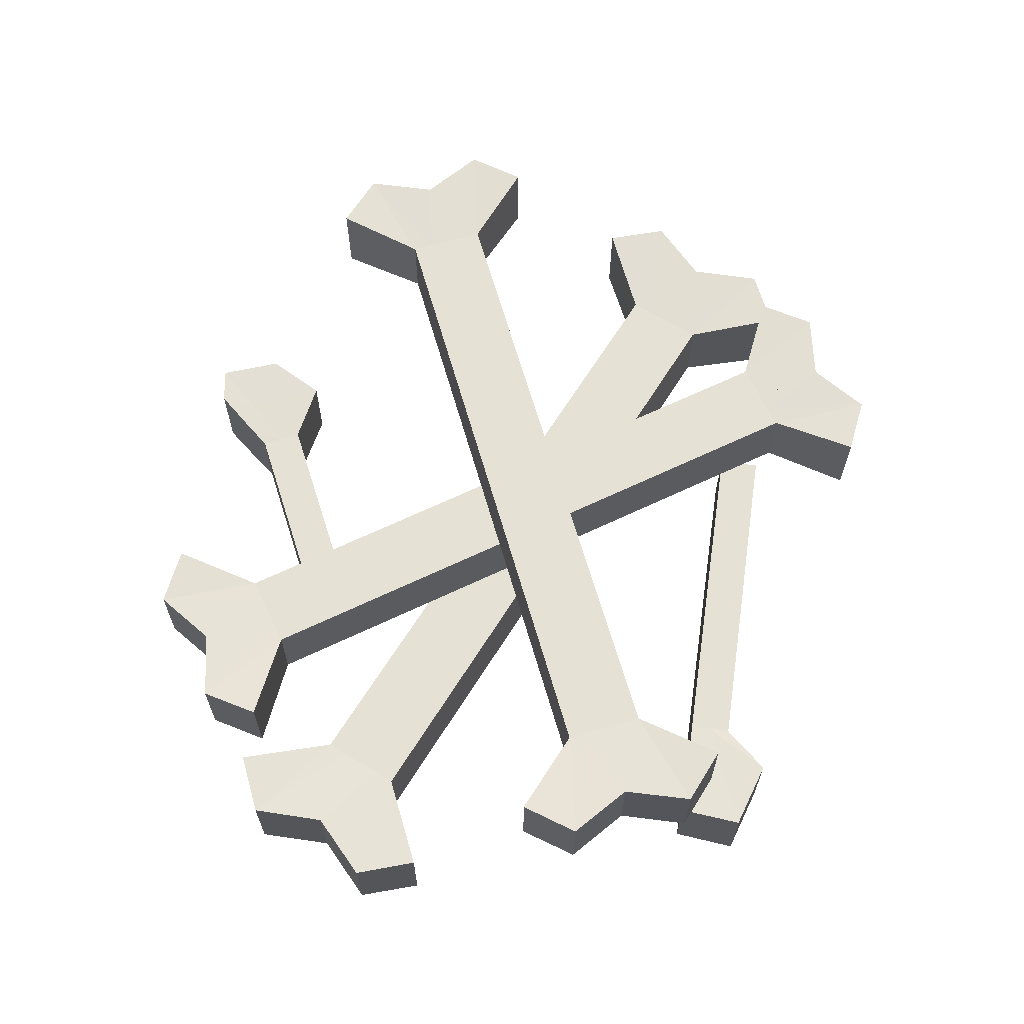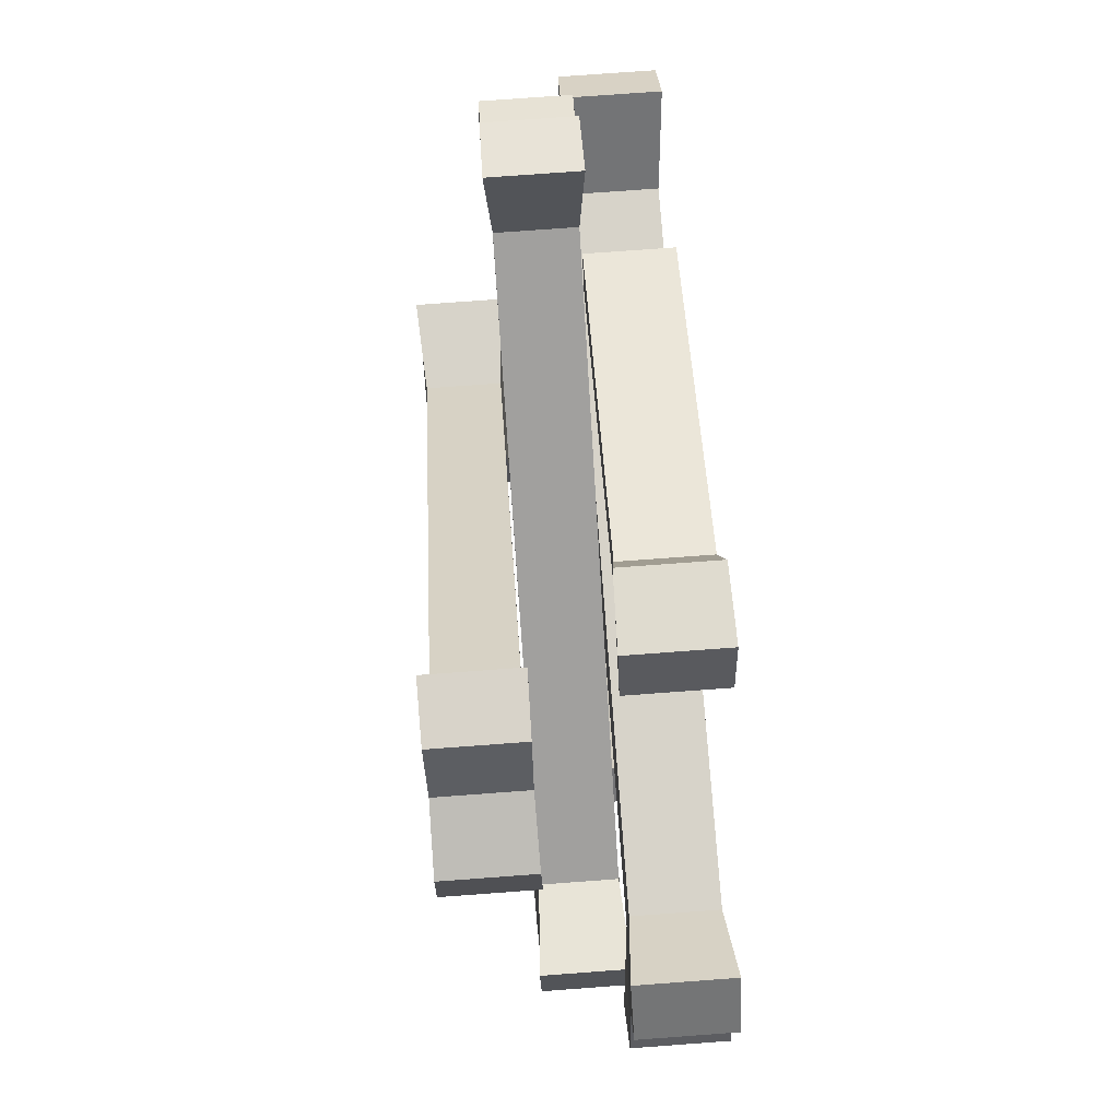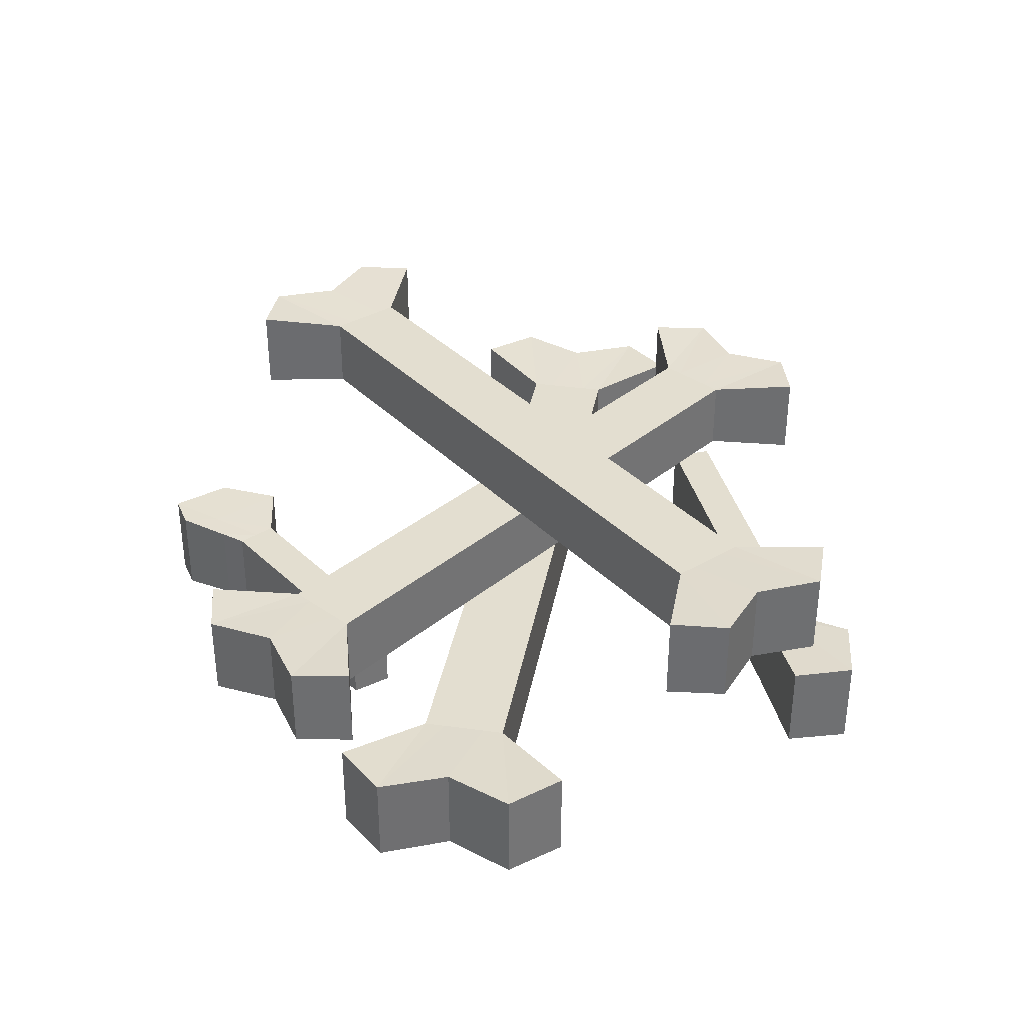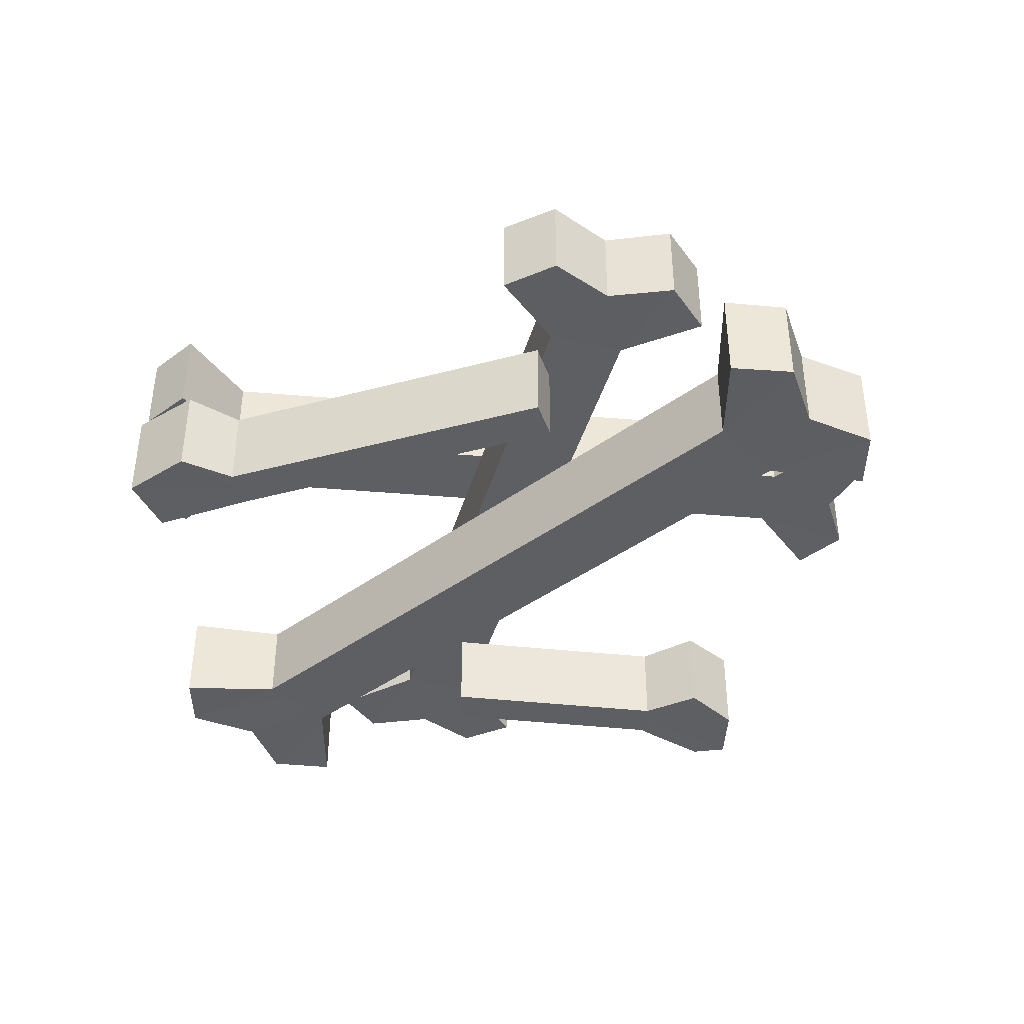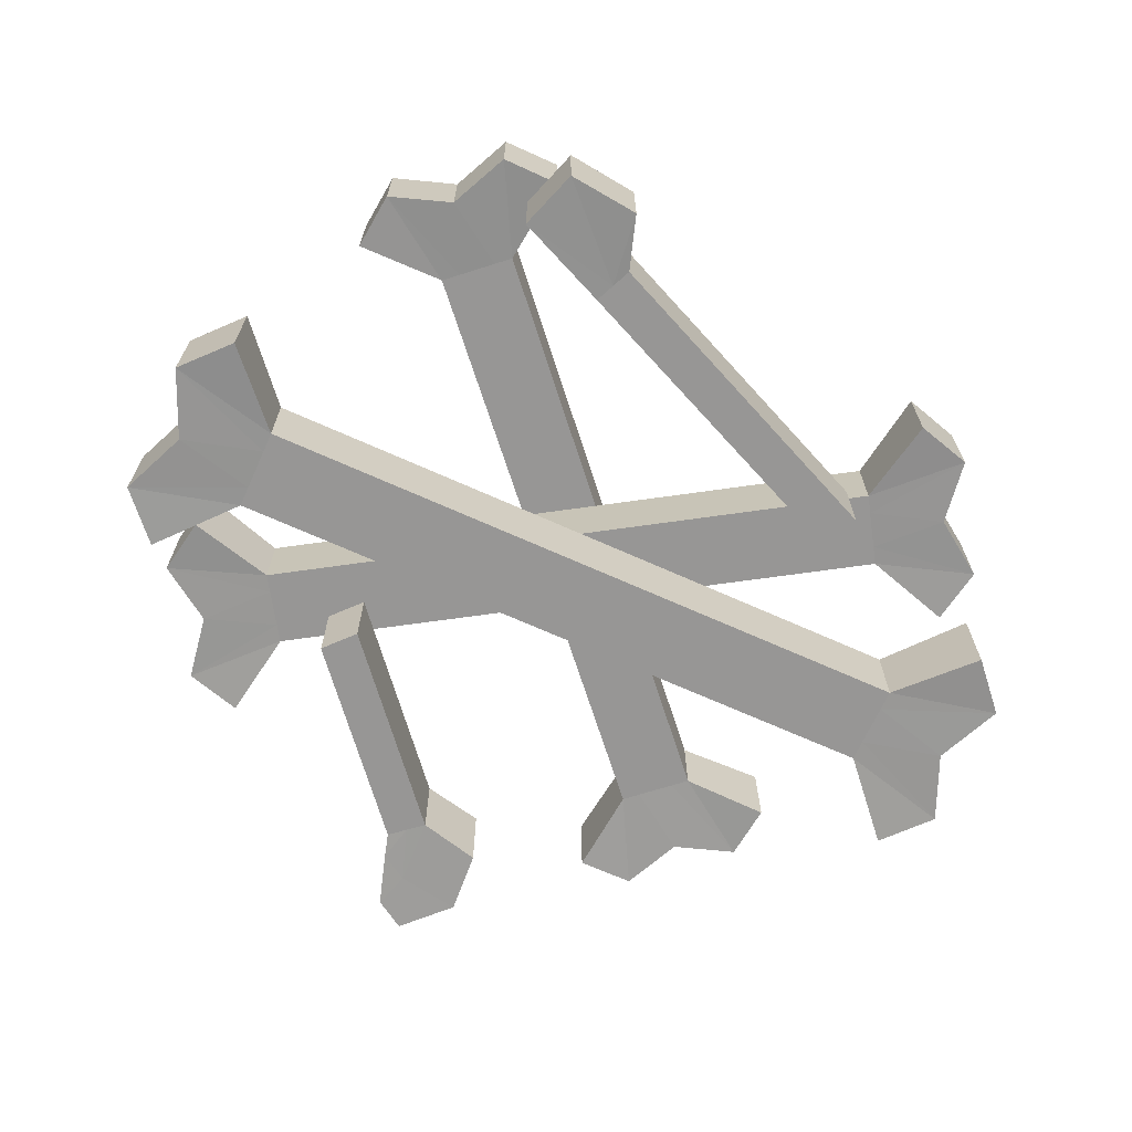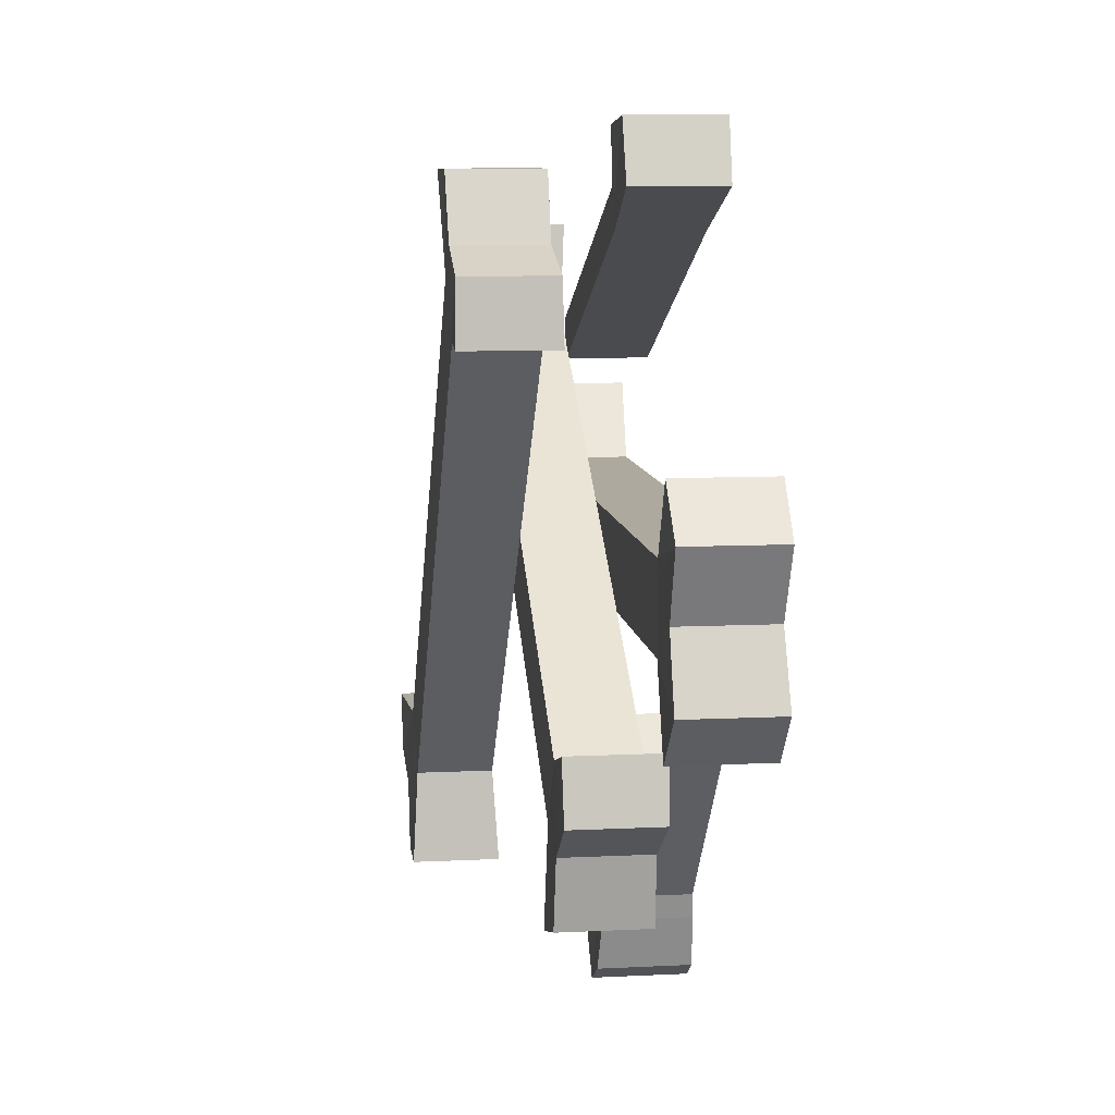
<metadata>
{"format":"obj","ext":"obj","renderer":"f3d","projection":"perspective","resolution":1024,"background":"white","views":[{"elev":64.5,"azim":-58.1,"up":"+Y"},{"elev":76.2,"azim":-94.2,"up":"+Z"},{"elev":35.7,"azim":-79.6,"up":"+Y"},{"elev":-40.6,"azim":42.0,"up":"+Y"},{"elev":-67.9,"azim":-24.3,"up":"+Y"},{"elev":9.1,"azim":-97.5,"up":"+Z"}]}
</metadata>
<code>
o Pile_of_Bones_Cube.003
v -6.856 -1.85 15.4
v -6.856 1.85 15.4
v -7.263 -1.619 11.54
v -7.263 1.619 11.54
v -7.865 1.619 11
v -7.865 -1.619 11
v -9.36 -1.816 15.41
v -9.36 1.816 15.41
v 14.55 -1.85 -8.358
v 14.55 1.85 -8.358
v 10.67 -1.619 -8.363
v 10.67 1.619 -8.363
v 10.07 1.619 -8.905
v 10.07 -1.619 -8.905
v 14.3 -1.816 -10.85
v 14.3 1.816 -10.85
v -8.466 1.619 10.46
v -8.466 -1.619 10.46
v -13.55 -1.85 9.37
v -13.55 1.85 9.37
v -9.67 -1.619 9.375
v -9.67 1.619 9.375
v -10.57 -1.782 12.79
v -10.57 1.782 12.79
v -9.068 1.619 9.917
v -9.068 -1.619 9.917
v -13.3 -1.816 11.86
v -13.3 1.816 11.86
v 9.47 1.619 -9.447
v 9.47 -1.619 -9.447
v 7.859 -1.85 -14.39
v 7.859 1.85 -14.39
v 8.267 -1.619 -10.53
v 8.267 1.619 -10.53
v 11.57 -1.782 -11.78
v 11.57 1.782 -11.78
v 8.869 1.619 -9.989
v 8.869 -1.619 -9.989
v 10.36 -1.816 -14.4
v 10.36 1.816 -14.4
v 17.79 -8.76 -4.364
v 17.79 -4.76 -4.364
v 14.99 -8.511 -1.245
v 14.99 -5.009 -1.245
v 14.99 -5.009 -0.3692
v 14.99 -8.511 -0.3692
v 19.61 -8.724 -2.36
v 19.61 -4.797 -2.36
v -16.79 -8.76 -4.364
v -16.79 -4.76 -4.364
v -13.98 -8.511 -1.245
v -13.98 -5.009 -1.245
v -13.98 -5.009 -0.3692
v -13.98 -8.511 -0.3692
v -18.61 -8.724 -2.36
v -18.61 -4.797 -2.36
v 14.99 -5.009 0.5062
v 14.99 -8.511 0.5062
v 17.79 -8.76 5.376
v 17.79 -4.76 5.376
v 14.99 -8.511 2.257
v 14.99 -5.009 2.257
v 18.38 -8.687 0.5062
v 18.38 -4.834 0.5062
v 14.99 -5.009 1.382
v 14.99 -8.511 1.382
v 19.61 -8.724 3.372
v 19.61 -4.797 3.372
v -13.98 -5.009 0.5062
v -13.98 -8.511 0.5062
v -16.79 -8.76 5.376
v -16.79 -4.76 5.376
v -13.98 -8.511 2.257
v -13.98 -5.009 2.257
v -17.38 -8.687 0.5062
v -17.38 -4.834 0.5062
v -13.98 -5.009 1.382
v -13.98 -8.511 1.382
v -18.61 -8.724 3.372
v -18.61 -4.797 3.372
v 16.42 -5.199 5.259
v 16.42 -1.499 5.259
v 12.69 -4.968 6.309
v 12.69 -1.729 6.309
v 12.25 -1.729 6.993
v 12.25 -4.968 6.993
v 16.85 -5.165 7.727
v 16.85 -1.533 7.727
v -10.59 -5.199 -11.86
v -10.59 -1.499 -11.86
v -9.949 -4.968 -8.032
v -9.949 -1.729 -8.032
v -10.38 -1.729 -7.348
v -10.38 -4.968 -7.348
v -13.01 -5.165 -11.19
v -13.01 -1.533 -11.19
v 11.82 -1.729 7.677
v 11.82 -4.968 7.677
v 11.6 -5.199 12.87
v 11.6 -1.499 12.87
v 10.95 -4.968 9.045
v 10.95 -1.729 9.045
v 14.47 -5.131 9.357
v 14.47 -1.566 9.357
v 11.39 -1.729 8.361
v 11.39 -4.968 8.361
v 14.01 -5.165 12.21
v 14.01 -1.533 12.21
v -10.82 -1.729 -6.664
v -10.82 -4.968 -6.664
v -15.42 -5.199 -4.247
v -15.42 -1.499 -4.247
v -11.68 -4.968 -5.296
v -11.68 -1.729 -5.296
v -13.47 -5.131 -8.345
v -13.47 -1.566 -8.345
v -11.25 -1.729 -5.98
v -11.25 -4.968 -5.98
v -15.85 -5.165 -6.714
v -15.85 -1.533 -6.714
v 9.264 -8.511 7.229
v 9.264 -5.009 7.229
v -4 -5.009 13.05
v -4 -8.511 13.05
v -4.066 -8.657 16.98
v -4.066 -4.864 16.98
v -3.296 -8.511 14.65
v -3.296 -5.009 14.65
v 9.967 -8.511 8.832
v 9.967 -5.009 8.832
v -7.927 -8.687 14.77
v -7.927 -4.834 14.77
v 9.616 -5.009 8.031
v -3.648 -5.009 13.85
v -3.648 -8.511 13.85
v 9.616 -8.511 8.031
v -7.084 -8.721 17.31
v -7.084 -4.8 17.31
v -7.255 -8.511 -4.695
v -7.255 -5.009 -4.695
v -0.9393 -5.009 -12.1
v -0.9393 -8.511 -12.1
v -1.292 -8.69 -16.48
v -1.292 -4.831 -16.48
v -2.273 -8.511 -13.23
v -2.273 -5.009 -13.23
v -8.422 -8.511 -5.988
v -8.422 -5.009 -5.988
v 1.84 -8.687 -15.36
v 1.84 -4.834 -15.36
v -7.838 -5.009 -5.342
v -1.606 -5.009 -12.66
v -1.606 -8.511 -12.66
v -7.838 -8.511 -5.342
v -0.02517 -8.721 -17.27
v -0.02517 -4.8 -17.27
v -1.975 -4.947 -14.27
v 1.661 -4.921 -12.7
v 1.661 -8.599 -12.7
v -1.975 -8.574 -14.27
v -0.8155 -8.616 -14.97
v -0.8155 -4.904 -14.97
f 13 4 12
f 5 24 8
f 3 7 6
f 4 1 3
f 11 4 3
f 7 24 23
f 18 14 6
f 6 11 3
f 2 7 1
f 37 17 29
f 6 23 18
f 4 8 2
f 13 36 29
f 15 11 14
f 9 12 11
f 15 36 16
f 15 10 9
f 35 14 30
f 12 16 13
f 34 25 37
f 25 24 17
f 27 21 26
f 19 22 21
f 34 21 22
f 24 18 17
f 23 28 27
f 26 30 18
f 21 38 26
f 27 20 19
f 23 26 18
f 22 28 25
f 37 36 40
f 33 39 38
f 34 31 33
f 30 36 29
f 39 36 35
f 32 39 31
f 38 35 30
f 34 40 32
f 29 5 13
f 53 44 52
f 45 64 48
f 43 47 46
f 44 41 43
f 51 44 43
f 48 63 47
f 70 46 58
f 54 43 46
f 42 47 41
f 65 69 77
f 46 63 58
f 44 48 42
f 53 76 69
f 55 51 54
f 49 52 51
f 55 76 56
f 55 50 49
f 75 54 70
f 52 56 53
f 62 77 74
f 65 64 57
f 67 61 66
f 59 62 61
f 74 61 62
f 64 58 57
f 67 64 68
f 78 58 66
f 73 66 61
f 67 60 59
f 63 66 58
f 62 68 65
f 77 76 80
f 73 79 78
f 74 71 73
f 70 76 69
f 80 75 79
f 72 79 71
f 78 75 70
f 74 80 72
f 69 45 53
f 93 84 92
f 85 104 88
f 83 87 86
f 84 81 83
f 91 84 83
f 88 103 87
f 110 86 98
f 94 83 86
f 82 87 81
f 105 109 117
f 86 103 98
f 84 88 82
f 93 116 109
f 95 91 94
f 89 92 91
f 115 96 95
f 95 90 89
f 115 94 110
f 92 96 93
f 114 105 117
f 105 104 97
f 107 101 106
f 99 102 101
f 114 101 102
f 104 98 97
f 103 108 107
f 118 98 106
f 113 106 101
f 107 100 99
f 103 106 98
f 102 108 105
f 117 116 120
f 113 119 118
f 114 111 113
f 110 116 109
f 120 115 119
f 112 119 111
f 118 115 110
f 114 120 112
f 93 97 85
f 130 127 129
f 134 132 138
f 135 125 137
f 127 126 125
f 136 124 121
f 124 132 123
f 138 131 137
f 133 123 134
f 128 133 134
f 126 137 125
f 129 135 136
f 135 131 124
f 134 126 128
f 133 129 136
f 123 121 124
f 148 145 147
f 162 150 156
f 161 143 155
f 157 143 160
f 154 142 139
f 159 150 158
f 155 150 149
f 151 141 152
f 148 152 146
f 144 155 143
f 147 153 154
f 161 149 159
f 162 144 157
f 151 147 154
f 141 139 142
f 152 157 146
f 142 161 159
f 141 159 158
f 145 157 160
f 153 160 161
f 141 162 152
f 13 5 4
f 5 17 24
f 3 1 7
f 4 2 1
f 11 12 4
f 7 8 24
f 18 30 14
f 6 14 11
f 2 8 7
f 37 25 17
f 6 7 23
f 4 5 8
f 13 16 36
f 15 9 11
f 9 10 12
f 15 35 36
f 15 16 10
f 35 15 14
f 12 10 16
f 34 22 25
f 25 28 24
f 27 19 21
f 19 20 22
f 34 33 21
f 24 23 18
f 23 24 28
f 26 38 30
f 21 33 38
f 27 28 20
f 23 27 26
f 22 20 28
f 37 29 36
f 33 31 39
f 34 32 31
f 30 35 36
f 39 40 36
f 32 40 39
f 38 39 35
f 34 37 40
f 29 17 5
f 53 45 44
f 45 57 64
f 43 41 47
f 44 42 41
f 51 52 44
f 48 64 63
f 70 54 46
f 54 51 43
f 42 48 47
f 65 57 69
f 46 47 63
f 44 45 48
f 53 56 76
f 55 49 51
f 49 50 52
f 55 75 76
f 55 56 50
f 75 55 54
f 52 50 56
f 62 65 77
f 65 68 64
f 67 59 61
f 59 60 62
f 74 73 61
f 64 63 58
f 67 63 64
f 78 70 58
f 73 78 66
f 67 68 60
f 63 67 66
f 62 60 68
f 77 69 76
f 73 71 79
f 74 72 71
f 70 75 76
f 80 76 75
f 72 80 79
f 78 79 75
f 74 77 80
f 69 57 45
f 93 85 84
f 85 97 104
f 83 81 87
f 84 82 81
f 91 92 84
f 88 104 103
f 110 94 86
f 94 91 83
f 82 88 87
f 105 97 109
f 86 87 103
f 84 85 88
f 93 96 116
f 95 89 91
f 89 90 92
f 115 116 96
f 95 96 90
f 115 95 94
f 92 90 96
f 114 102 105
f 105 108 104
f 107 99 101
f 99 100 102
f 114 113 101
f 104 103 98
f 103 104 108
f 118 110 98
f 113 118 106
f 107 108 100
f 103 107 106
f 102 100 108
f 117 109 116
f 113 111 119
f 114 112 111
f 110 115 116
f 120 116 115
f 112 120 119
f 118 119 115
f 114 117 120
f 93 109 97
f 130 128 127
f 134 123 132
f 135 127 125
f 127 128 126
f 136 135 124
f 124 131 132
f 138 132 131
f 133 122 123
f 128 130 133
f 126 138 137
f 129 127 135
f 135 137 131
f 134 138 126
f 121 122 133
f 133 130 129
f 136 121 133
f 123 122 121
f 148 146 145
f 162 158 150
f 161 160 143
f 157 144 143
f 154 153 142
f 159 149 150
f 155 156 150
f 151 140 141
f 148 151 152
f 144 156 155
f 147 145 153
f 161 155 149
f 162 156 144
f 139 140 151
f 151 148 147
f 154 139 151
f 141 140 139
f 152 162 157
f 142 153 161
f 141 142 159
f 145 146 157
f 153 145 160
f 141 158 162

</code>
